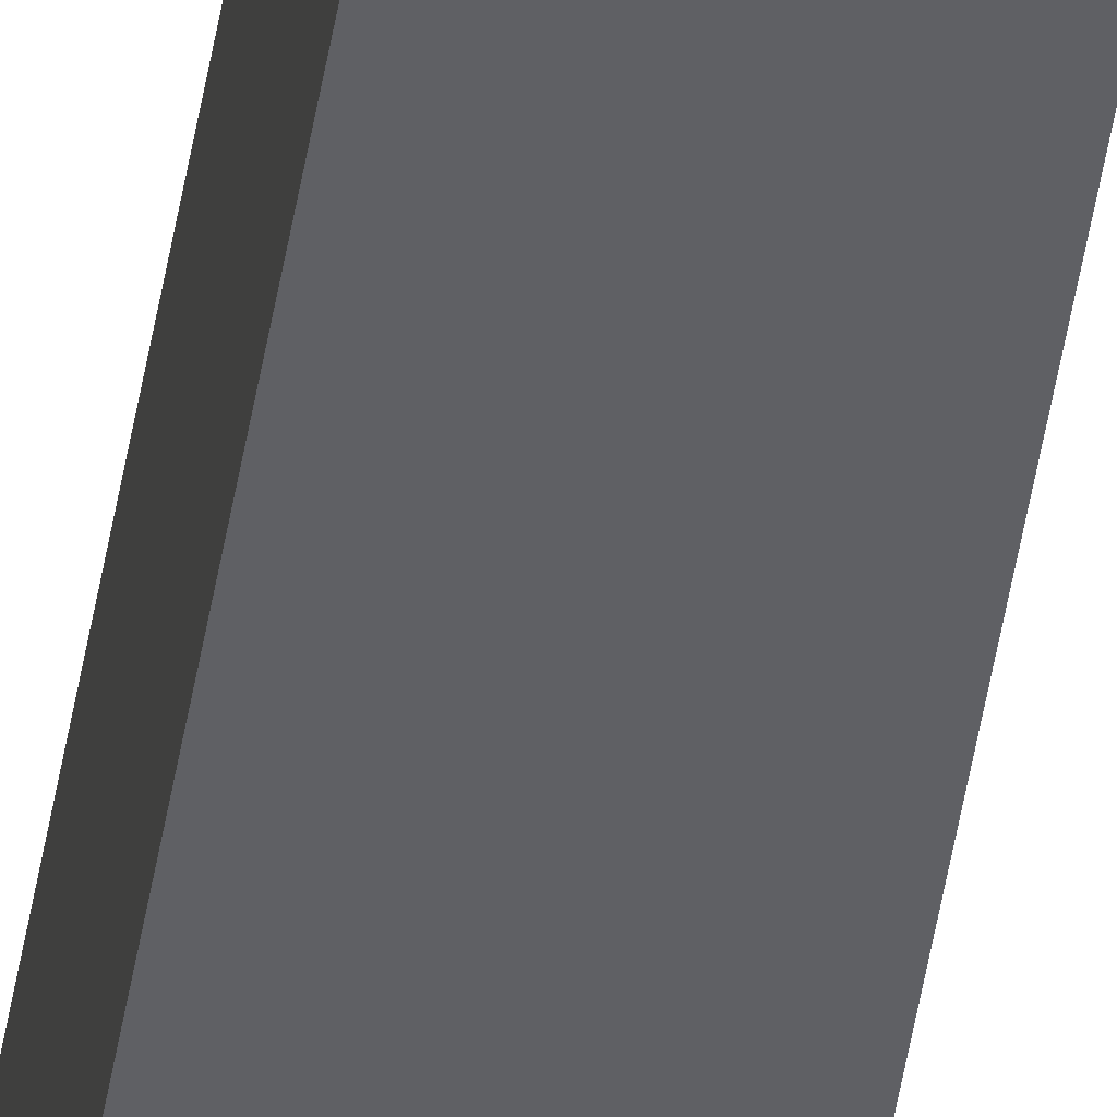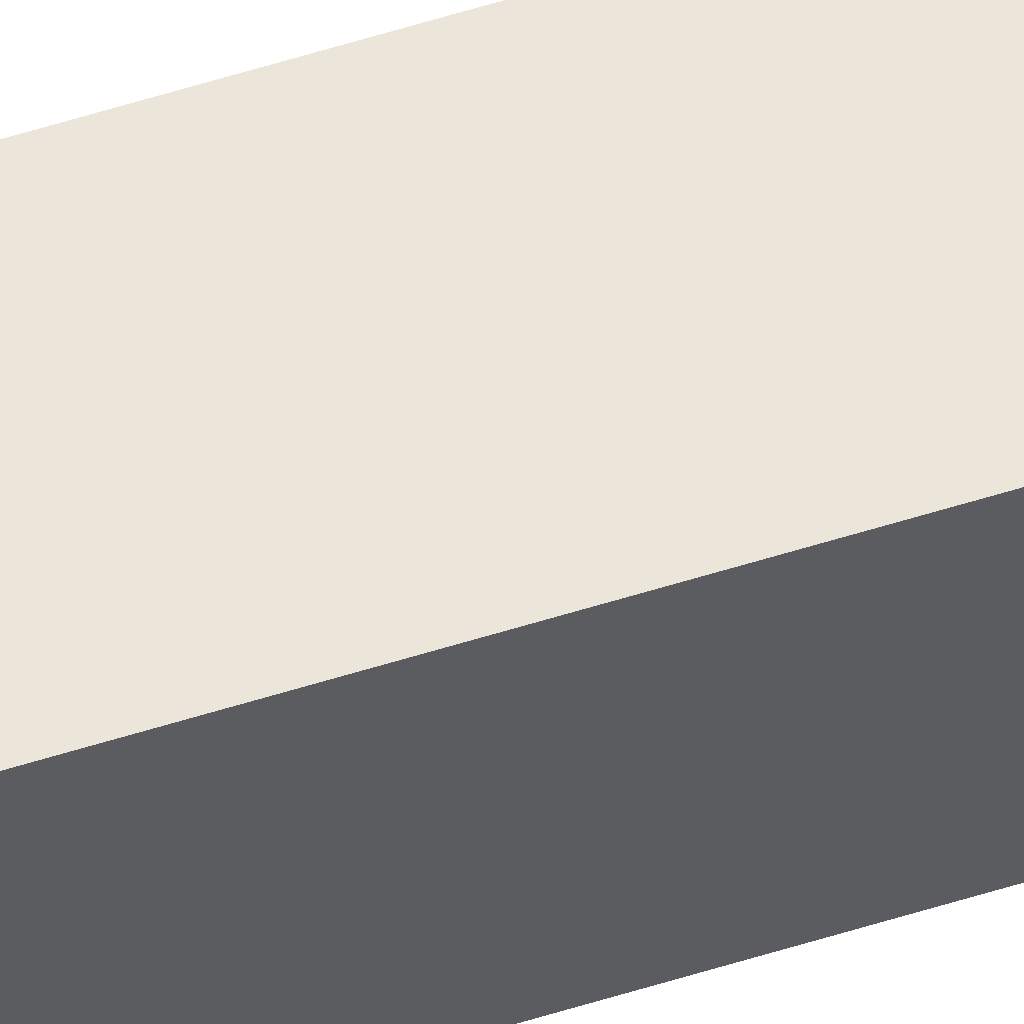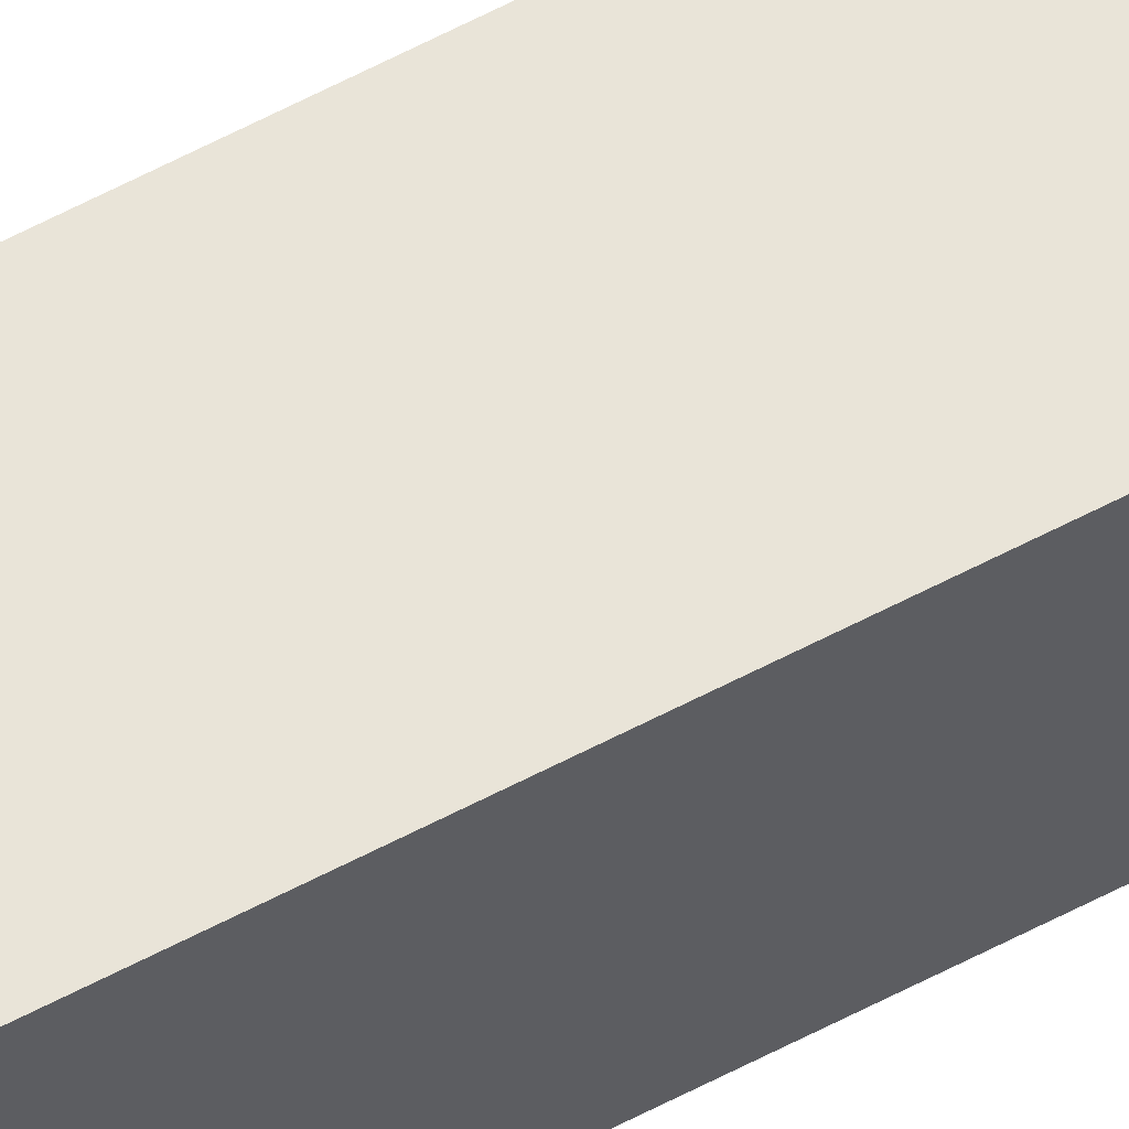
<metadata>
{"format":"obj","ext":"obj","renderer":"f3d","projection":"perspective","resolution":1024,"background":"white","views":[{"elev":-44.5,"azim":171.4,"up":"+Y"},{"elev":56.4,"azim":71.6,"up":"+Y"},{"elev":60.3,"azim":61.5,"up":"+Y"}]}
</metadata>
<code>
g Pilar Fino
v 0.075 0.075 9.75
v 0.075 0.075 0
v -0.075 0.075 0
v -0.075 0.075 9.75
v -0.075 -0.075 0
v -0.075 -0.075 9.75
v 0.075 -0.075 0
v 0.075 -0.075 9.75
o mesh0
f 1 2 3
f 3 4 1
o mesh1
f 4 3 5
f 5 6 4
o mesh2
f 6 5 7
f 7 8 6
o mesh3
f 8 7 2
f 2 1 8
o mesh4
f 8 1 4
f 4 6 8
o mesh5
f 5 3 2
f 2 7 5

</code>
